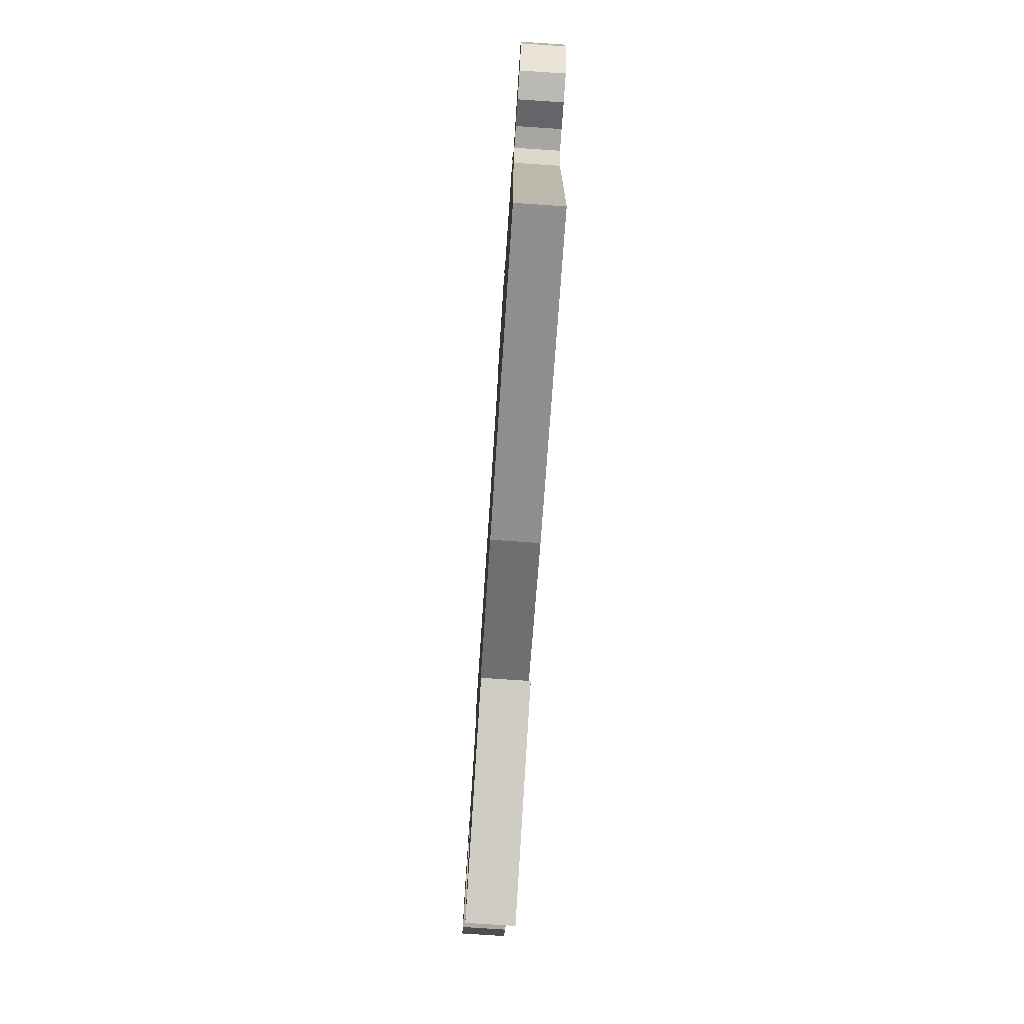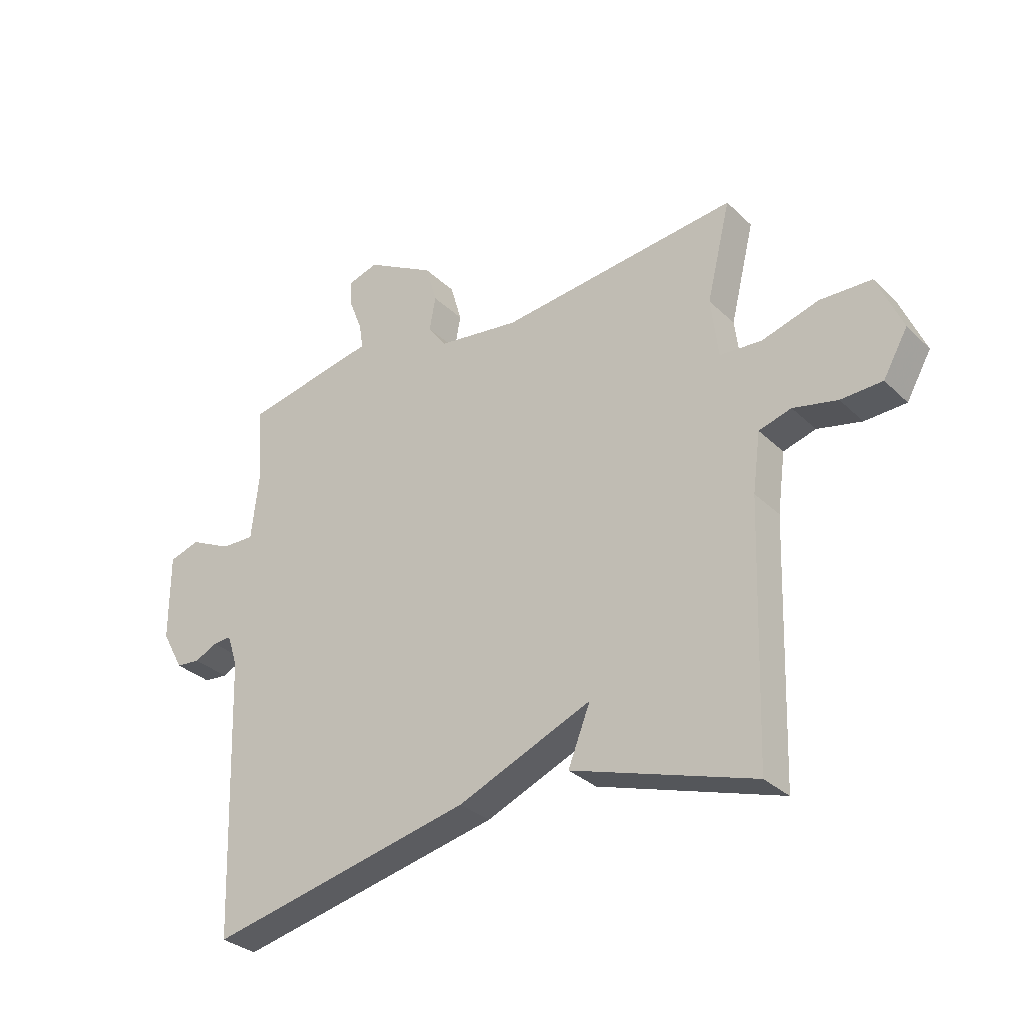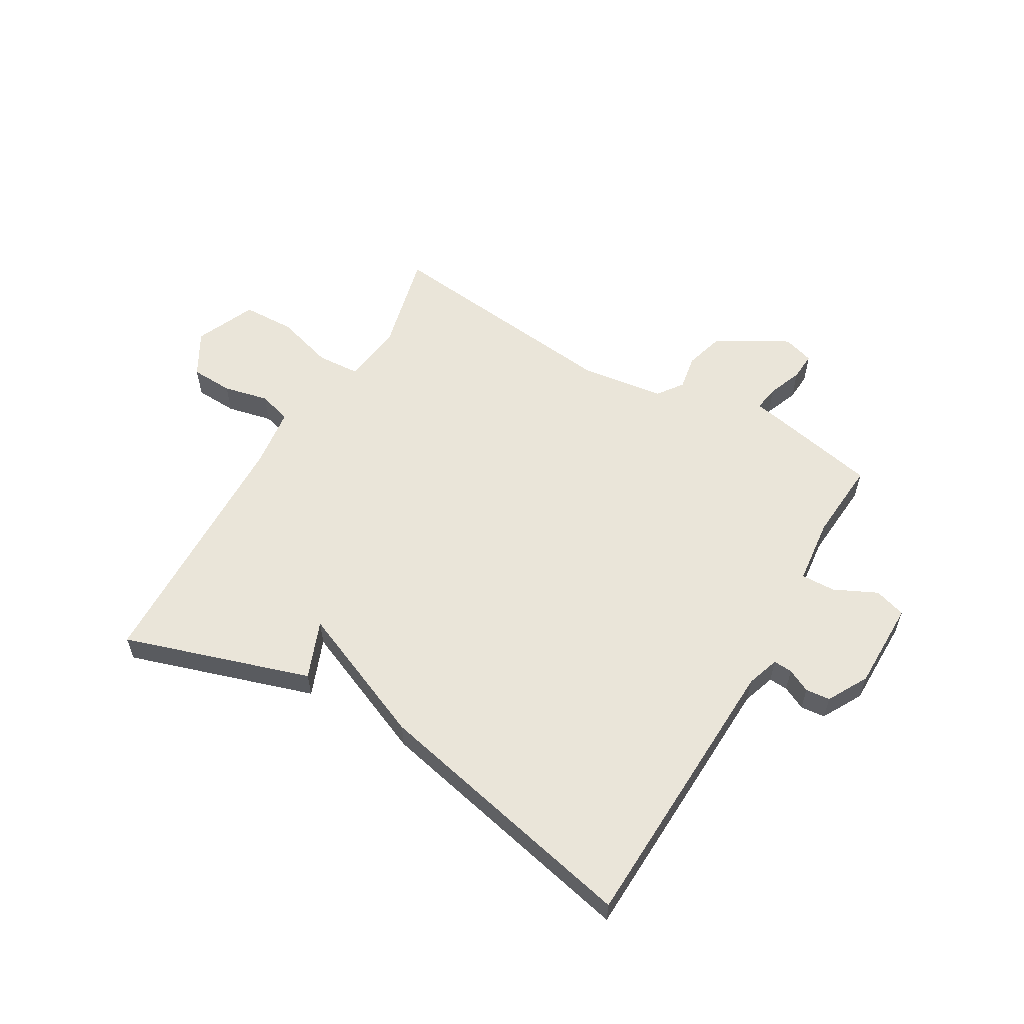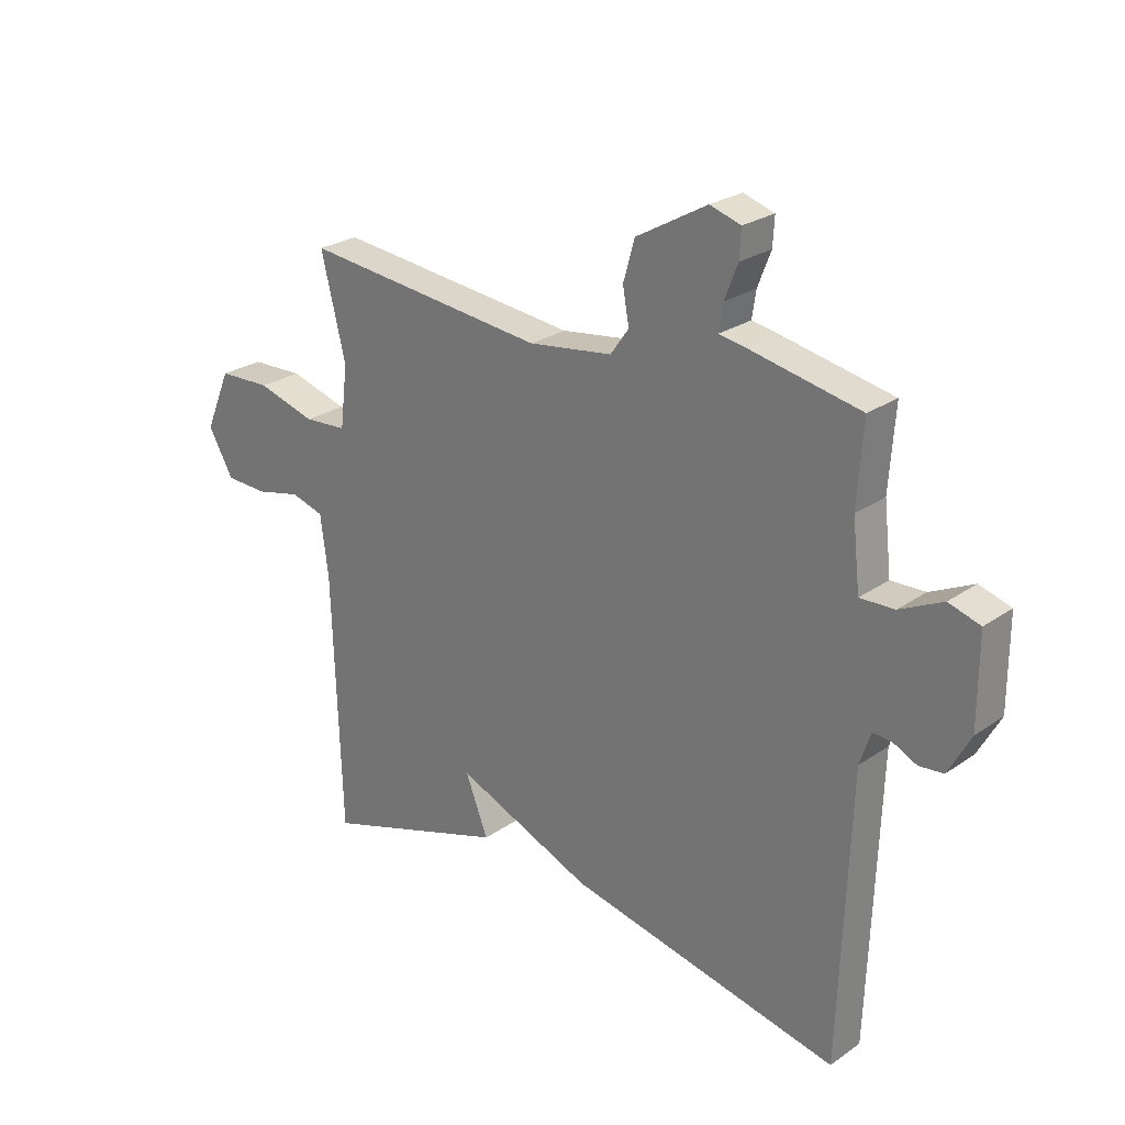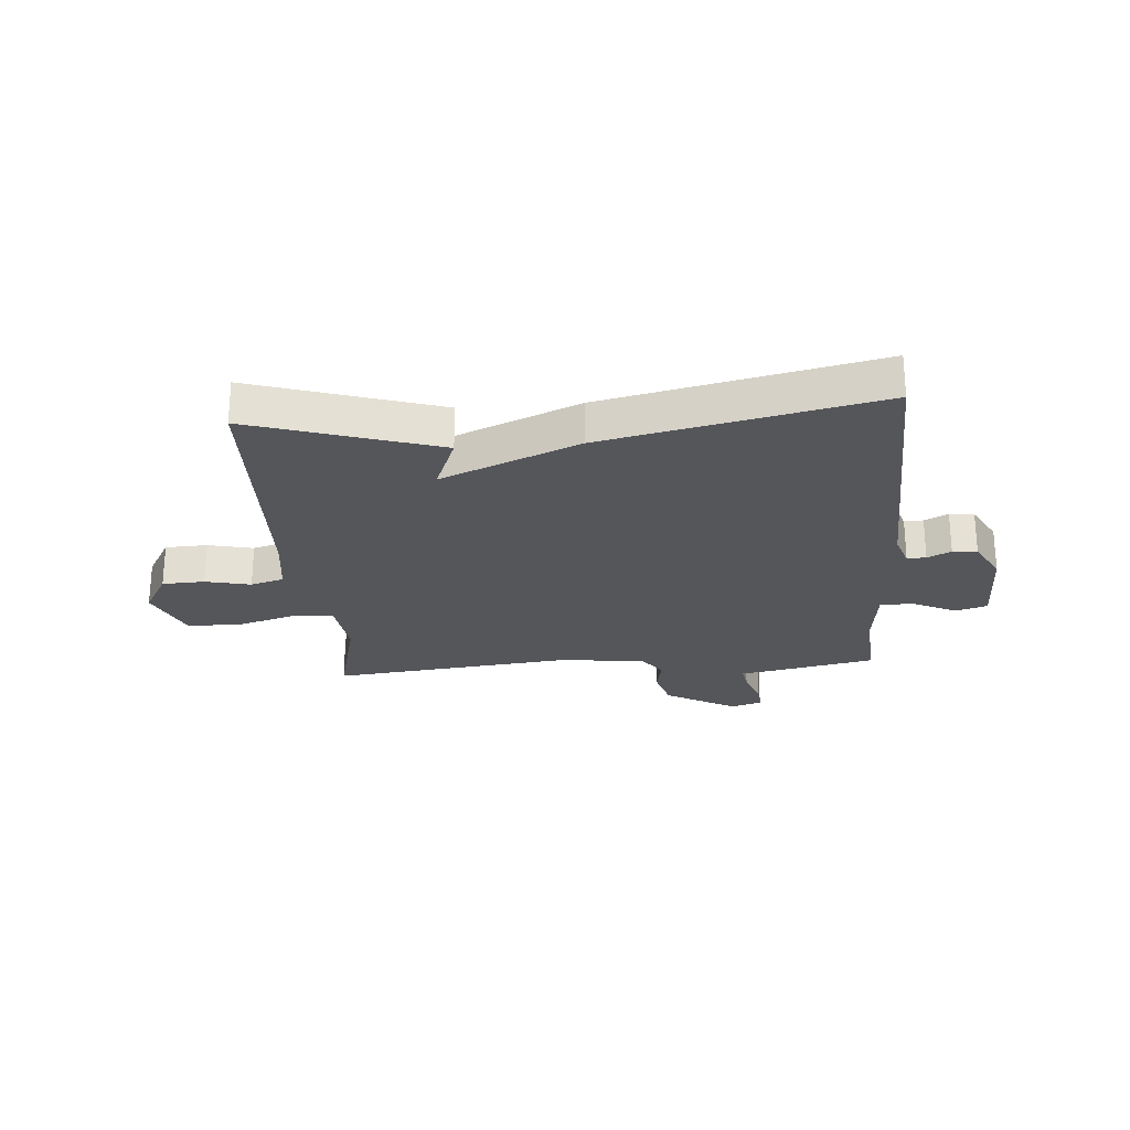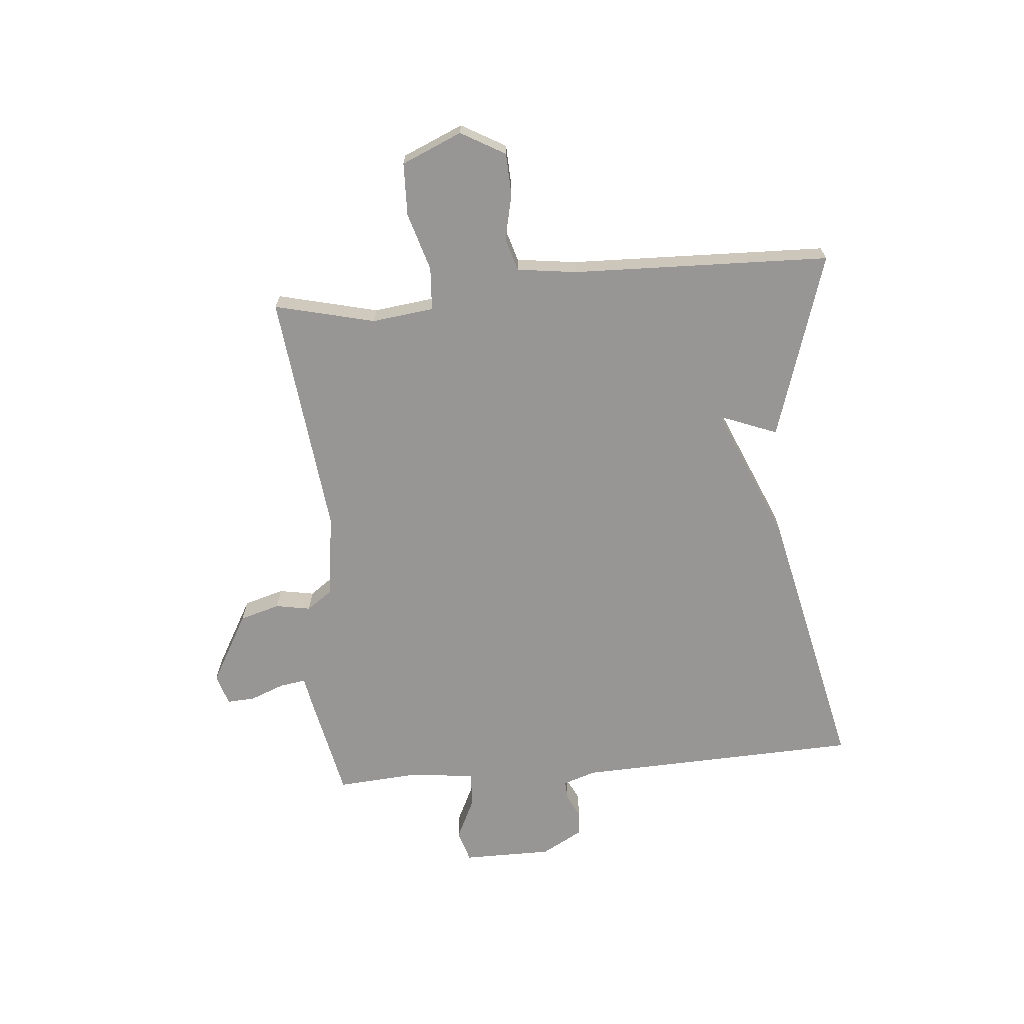
<metadata>
{"format":"obj","ext":"obj","renderer":"f3d","projection":"perspective","resolution":1024,"background":"white","views":[{"elev":-77.5,"azim":-93.8,"up":"+Z"},{"elev":-31.4,"azim":37.1,"up":"+Z"},{"elev":57.9,"azim":-149.6,"up":"+Y"},{"elev":25.1,"azim":-138.1,"up":"+Z"},{"elev":-25.1,"azim":-175.5,"up":"+Y"},{"elev":-67.8,"azim":95.2,"up":"+Y"}]}
</metadata>
<code>
v -0.5 0.07 -0.5
v -0.518 0.07 -0.002
v -0.537 0.07 0.055
v -0.57 0.07 0.053
v -0.611 0.07 0.033
v -0.654 0.07 0.037
v -0.693 0.07 0.108
v -0.693 0.07 0.264
v -0.638 0.07 0.281
v -0.563 0.07 0.245
v -0.503 0.07 0.243
v -0.49 0.07 0.359
v -0.5 0.07 0.5
v -0.305 0.07 0.54
v -0.26 0.07 0.548
v -0.267 0.07 0.594
v -0.29 0.07 0.653
v -0.293 0.07 0.702
v -0.239 0.07 0.719
v -0.115 0.07 0.649
v -0.095 0.07 0.579
v -0.106 0.07 0.518
v -0.074 0.07 0.473
v 0.073 0.07 0.453
v 0.5 0.07 0.5
v 0.457 0.07 0.325
v 0.47 0.07 0.217
v 0.545 0.07 0.212
v 0.647 0.07 0.242
v 0.739 0.07 0.239
v 0.784 0.07 0.134
v 0.74 0.07 0.057
v 0.666 0.07 0.054
v 0.587 0.07 0.072
v 0.529 0.07 0.055
v 0.515 0.07 -0.05
v 0.5 0.07 -0.5
v 0.175 0.07 -0.396
v 0.215 0.07 -0.295
v -0.025 0.07 -0.396
v -0.5 0 -0.5
v -0.518 0 -0.002
v -0.537 0 0.055
v -0.57 0 0.053
v -0.611 0 0.033
v -0.654 0 0.037
v -0.693 0 0.108
v -0.693 0 0.264
v -0.638 0 0.281
v -0.563 0 0.245
v -0.503 0 0.243
v -0.49 0 0.359
v -0.5 0 0.5
v -0.305 0 0.54
v -0.26 0 0.548
v -0.267 0 0.594
v -0.29 0 0.653
v -0.293 0 0.702
v -0.239 0 0.719
v -0.115 0 0.649
v -0.095 0 0.579
v -0.106 0 0.518
v -0.074 0 0.473
v 0.073 0 0.453
v 0.5 0 0.5
v 0.457 0 0.325
v 0.47 0 0.217
v 0.545 0 0.212
v 0.647 0 0.242
v 0.739 0 0.239
v 0.784 0 0.134
v 0.74 0 0.057
v 0.666 0 0.054
v 0.587 0 0.072
v 0.529 0 0.055
v 0.515 0 -0.05
v 0.5 0 -0.5
v 0.175 0 -0.396
v 0.215 0 -0.295
v -0.025 0 -0.396
f 39 40 1 2
f 36 37 38 39
f 39 2 3
f 36 39 3
f 35 36 3
f 34 35 3
f 32 33 34
f 31 32 34
f 30 31 34
f 29 30 34
f 28 29 34
f 27 28 34 3
f 26 27 3 4
f 24 25 26 4
f 5 6 7
f 4 5 7
f 24 4 7
f 23 24 7
f 22 23 7
f 20 21 22
f 19 20 22
f 18 19 22
f 17 18 22
f 16 17 22
f 15 16 22
f 14 15 22
f 13 14 22
f 12 13 22
f 11 12 22
f 11 22 7
f 10 11 7
f 7 8 9 10
f 42 41 80 79
f 79 78 77 76
f 43 42 79
f 43 79 76
f 43 76 75
f 43 75 74
f 74 73 72
f 74 72 71
f 74 71 70
f 74 70 69
f 74 69 68
f 43 74 68 67
f 44 43 67 66
f 44 66 65 64
f 47 46 45
f 47 45 44
f 47 44 64
f 47 64 63
f 47 63 62
f 62 61 60
f 62 60 59
f 62 59 58
f 62 58 57
f 62 57 56
f 62 56 55
f 62 55 54
f 62 54 53
f 62 53 52
f 62 52 51
f 47 62 51
f 47 51 50
f 50 49 48 47
f 1 41 42 2
f 2 42 43 3
f 3 43 44 4
f 4 44 45 5
f 5 45 46 6
f 6 46 47 7
f 7 47 48 8
f 8 48 49 9
f 9 49 50 10
f 10 50 51 11
f 11 51 52 12
f 12 52 53 13
f 13 53 54 14
f 14 54 55 15
f 15 55 56 16
f 16 56 57 17
f 17 57 58 18
f 18 58 59 19
f 19 59 60 20
f 20 60 61 21
f 21 61 62 22
f 22 62 63 23
f 23 63 64 24
f 24 64 65 25
f 25 65 66 26
f 26 66 67 27
f 27 67 68 28
f 28 68 69 29
f 29 69 70 30
f 30 70 71 31
f 31 71 72 32
f 32 72 73 33
f 33 73 74 34
f 34 74 75 35
f 35 75 76 36
f 36 76 77 37
f 37 77 78 38
f 38 78 79 39
f 39 79 80 40
f 40 80 41 1

</code>
